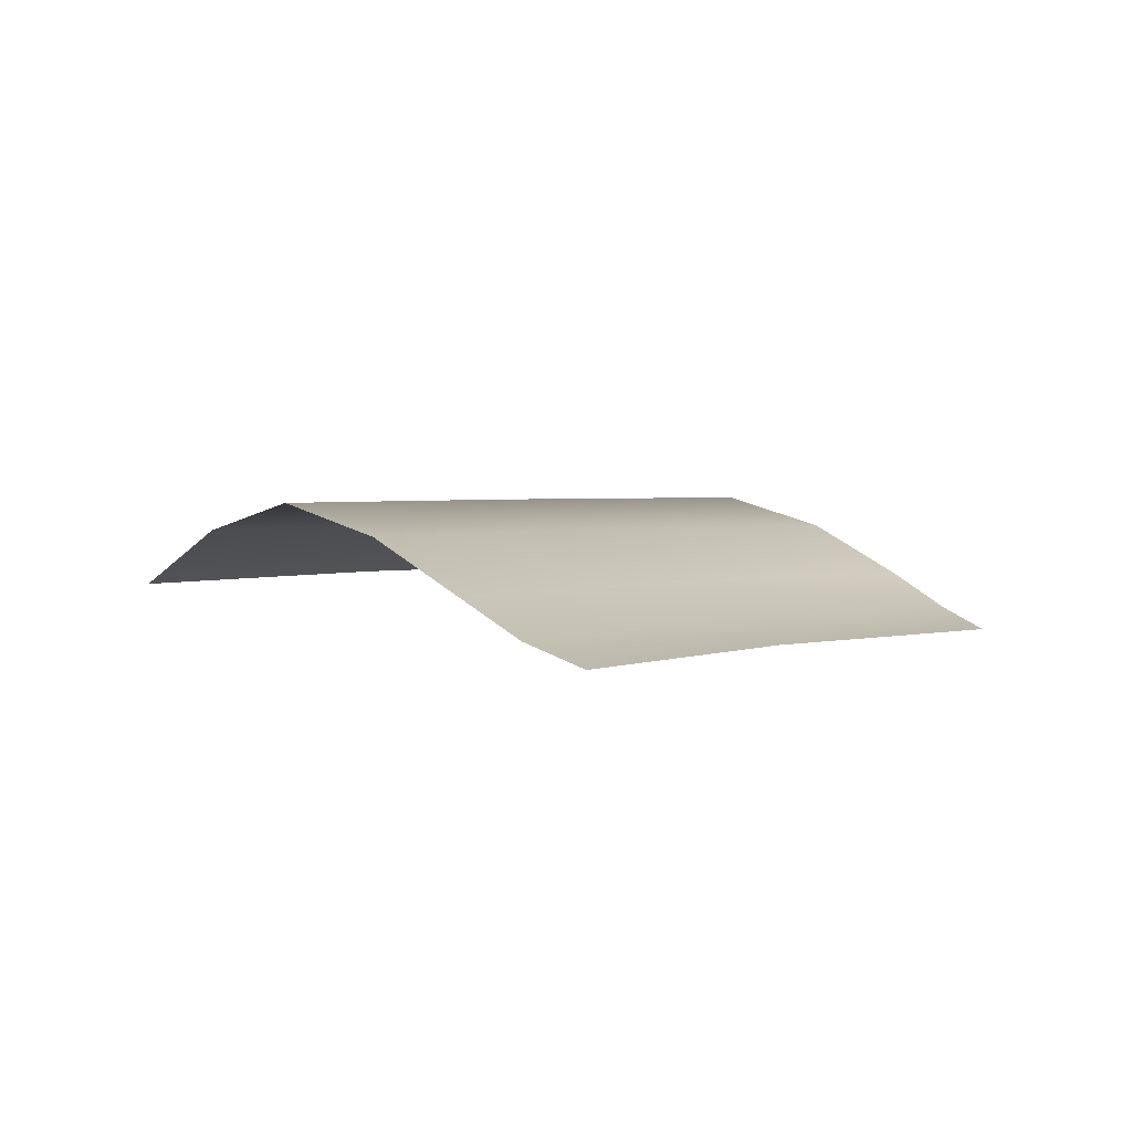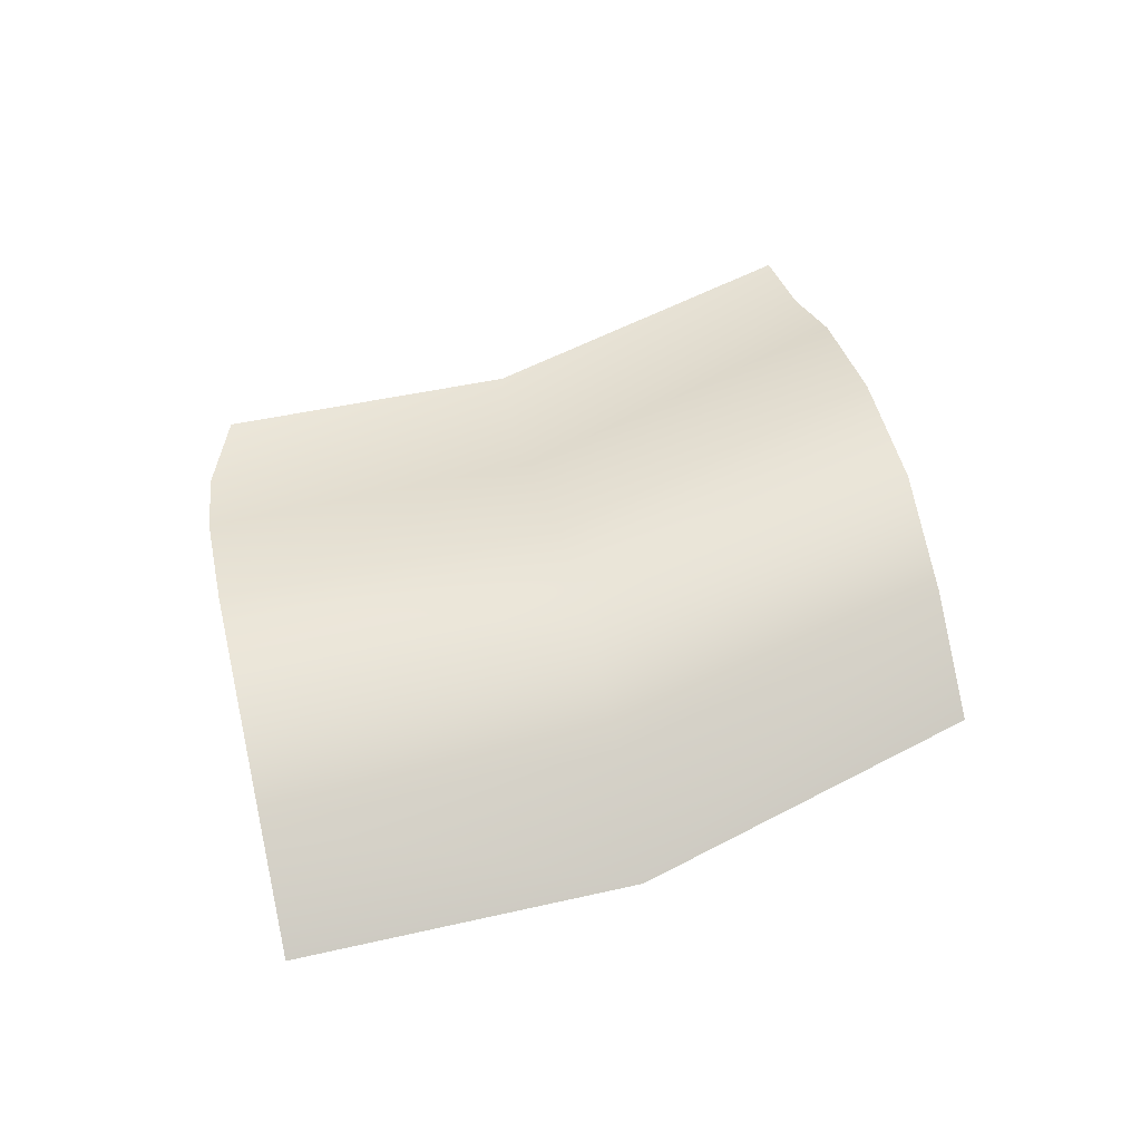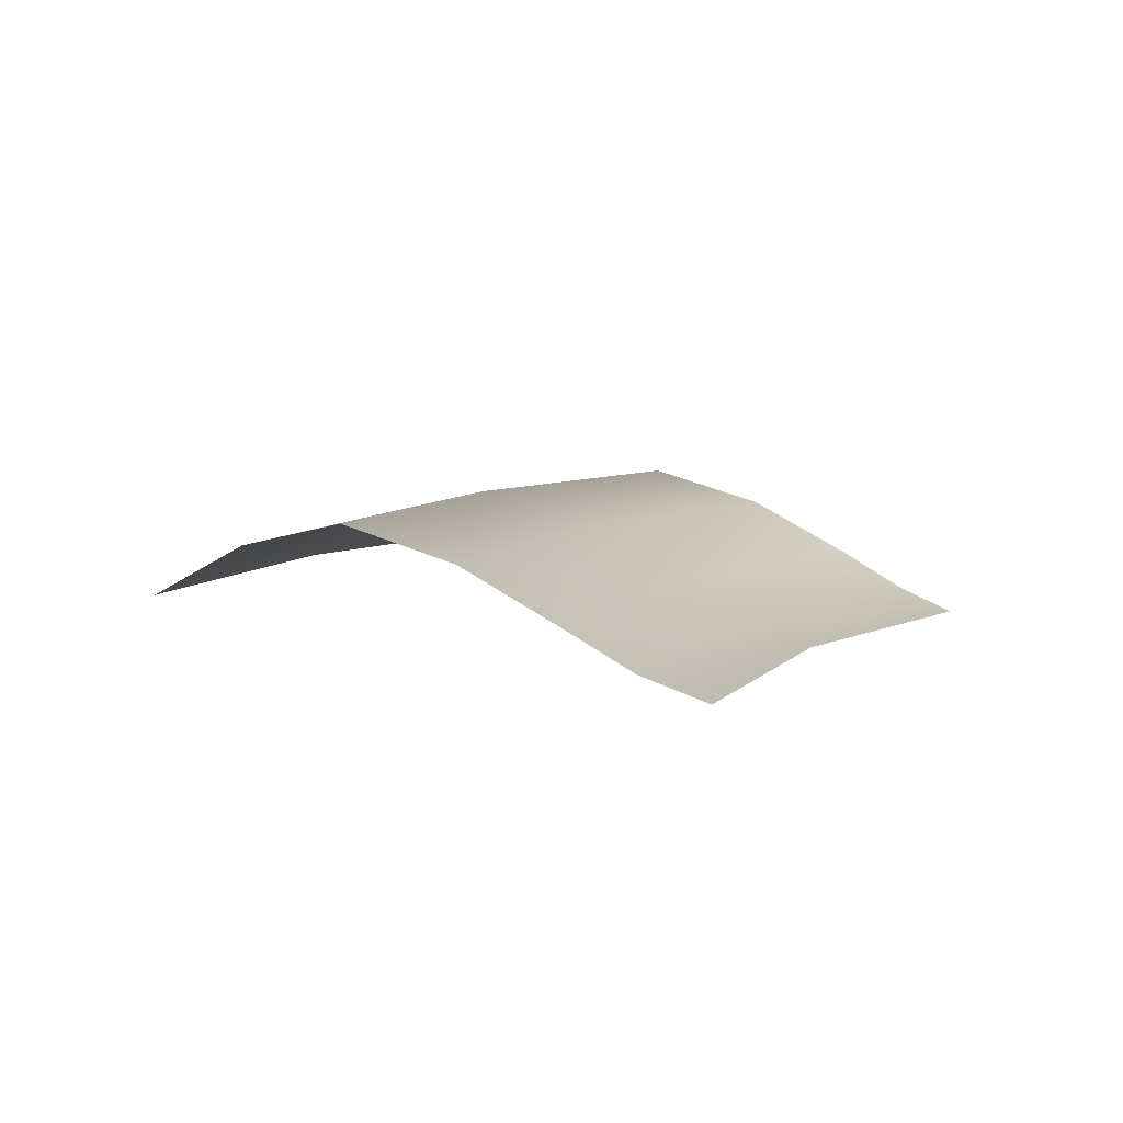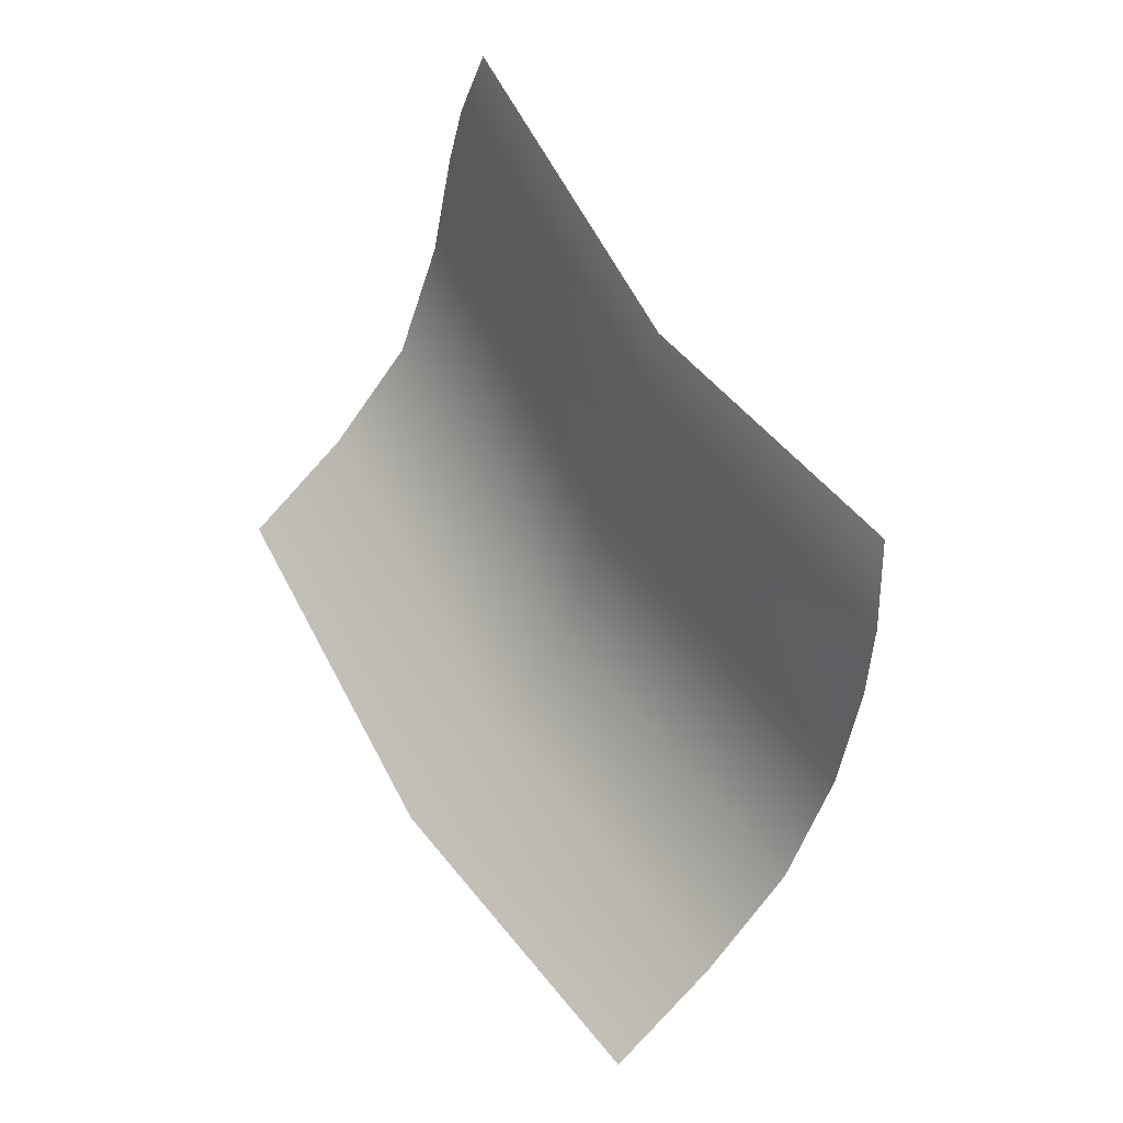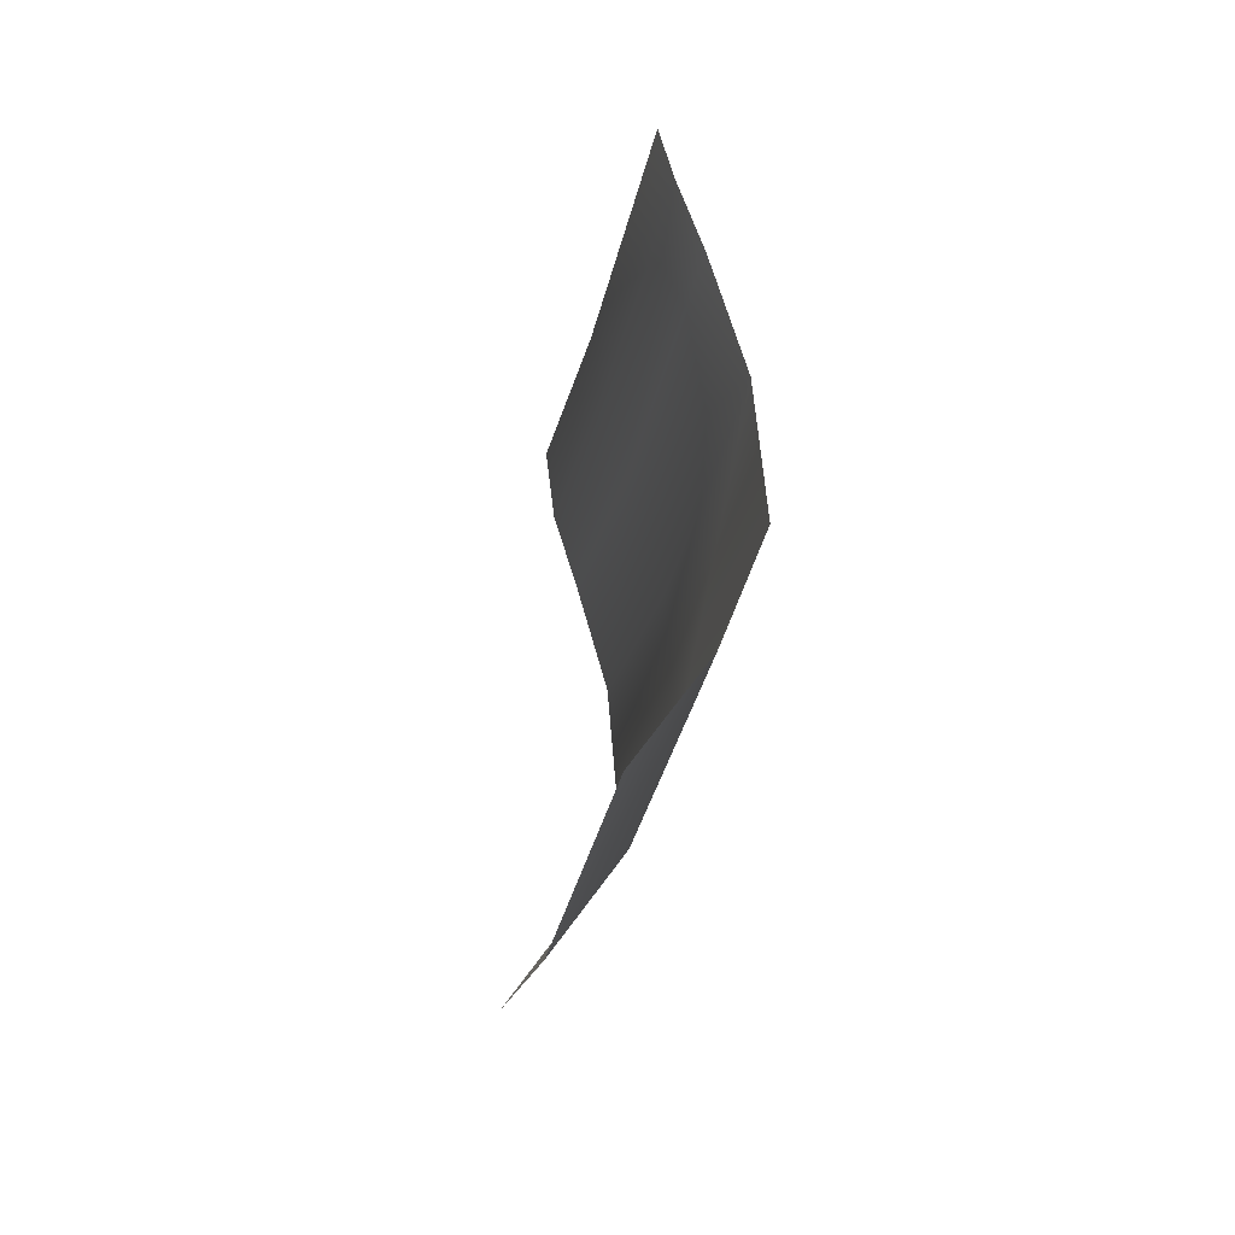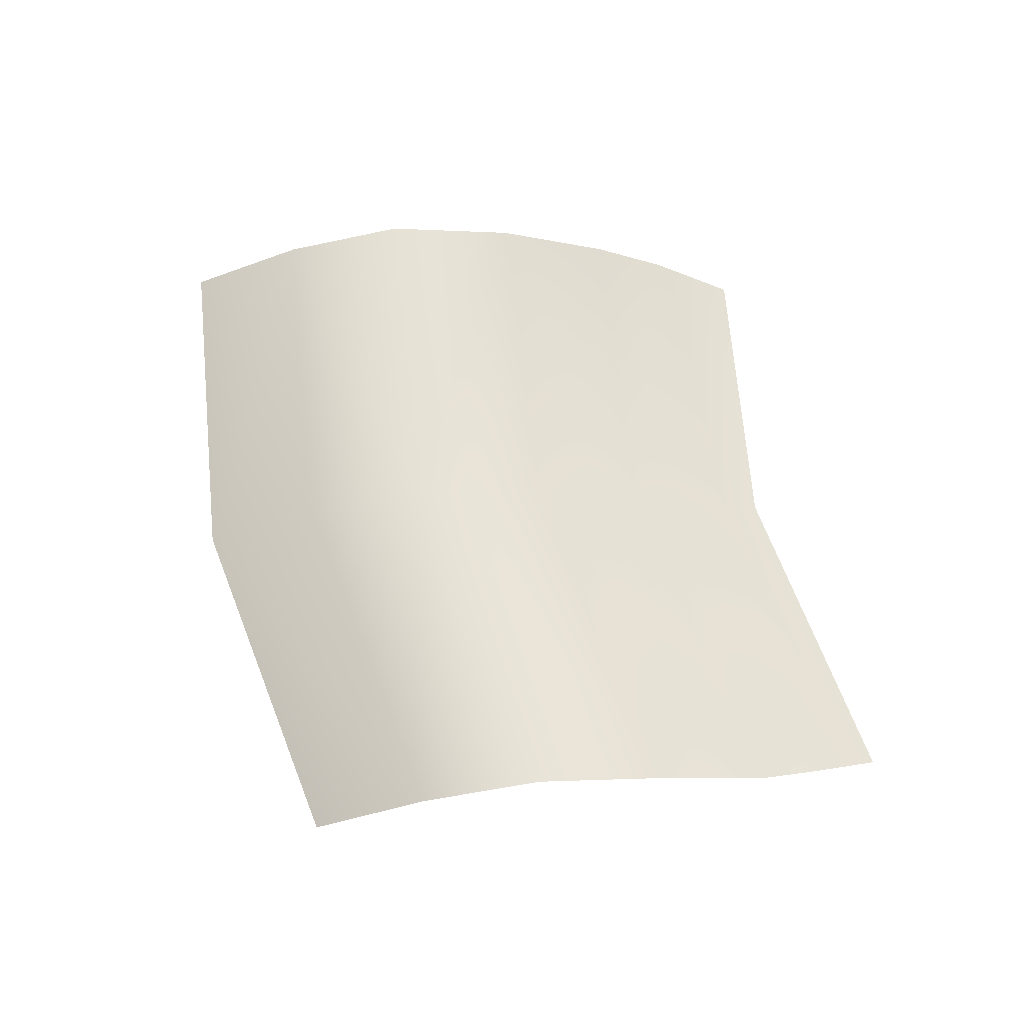
<metadata>
{"format":"obj","ext":"obj","renderer":"f3d","projection":"perspective","resolution":1024,"background":"white","views":[{"elev":2.2,"azim":-6.6,"up":"+Y"},{"elev":61.1,"azim":-157.2,"up":"+Y"},{"elev":6.6,"azim":-19.8,"up":"+Y"},{"elev":6.6,"azim":41.6,"up":"+Z"},{"elev":-66.6,"azim":76.8,"up":"+Z"},{"elev":63.4,"azim":-60.0,"up":"+Y"}]}
</metadata>
<code>
g TreeShadows22
v -8451 -2129 -9616
v -8546 -2080 -9778
v -9106 -2080 -9099
v -8985 -2131 -8978
v -8664 -1994 -9908
v -9229 -1993 -9209
v -8664 -1994 -9908
v -8837 -1870 -1.013e+04
v -9405 -1869 -9426
v -9229 -1993 -9209
v -9030 -1796 -1.039e+04
v -9598 -1796 -9688
v -9204 -1865 -1.064e+04
v -9773 -1865 -9933
v -9369 -2003 -1.087e+04
v -9937 -2003 -1.017e+04
v -7887 -2078 -1.024e+04
v -7976 -1997 -1.04e+04
v -8451 -2129 -9616
v -7840 -2123 -1.004e+04
v -7887 -2078 -1.024e+04
v -9030 -1796 -1.039e+04
v -8837 -1870 -1.013e+04
v -8139 -1872 -1.063e+04
v -8332 -1797 -1.09e+04
v -8506 -1865 -1.114e+04
v -8670 -2003 -1.138e+04
v -8506 -1865 -1.114e+04
v -9204 -1865 -1.064e+04
f 19 20 21
f 1 3 4
f 3 1 2
f 17 2 1
f 2 17 5
f 18 5 17
f 5 18 24
f 3 5 6
f 5 3 2
f 24 23 5
f 22 23 24
f 24 25 22
f 28 22 25
f 22 28 29
f 15 26 27
f 26 15 13
f 14 13 15
f 13 14 11
f 12 11 14
f 11 12 9
f 15 16 14
f 9 8 11
f 8 9 7
f 10 7 9

</code>
